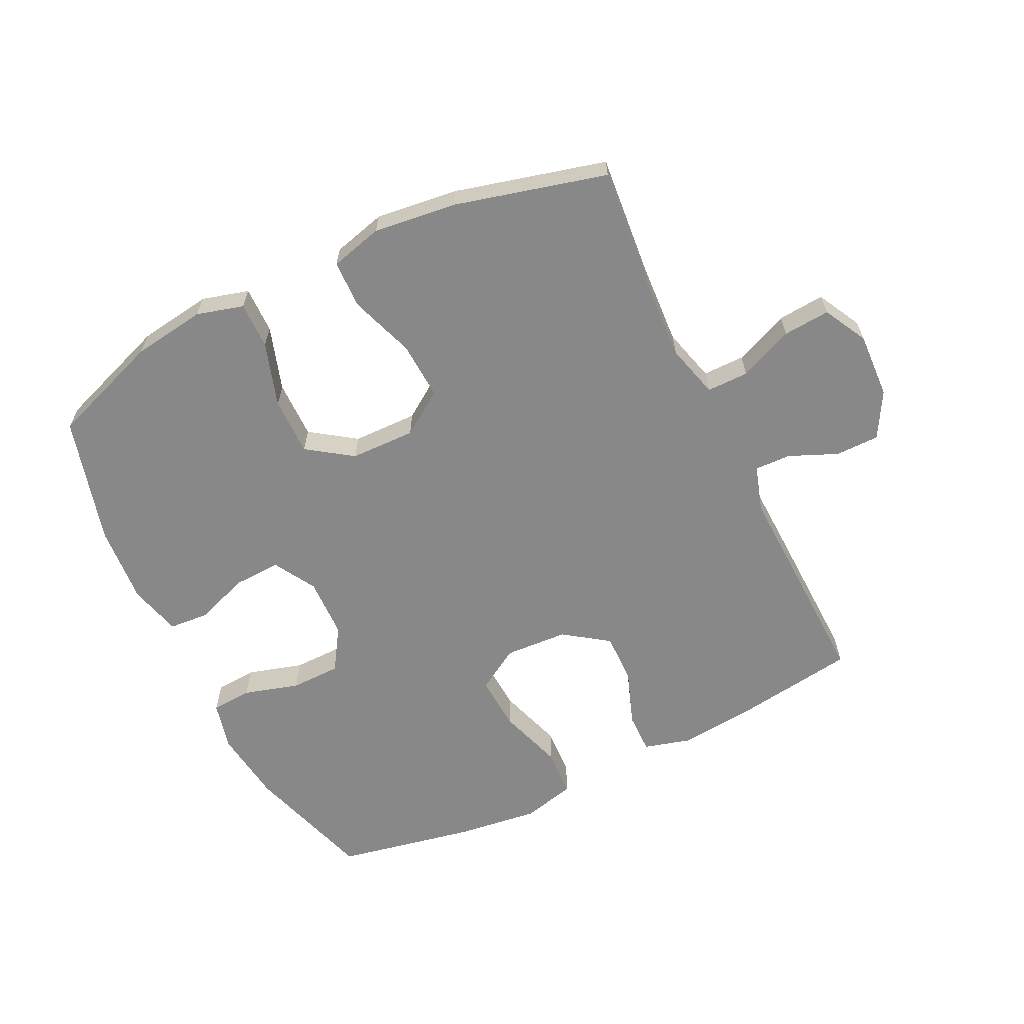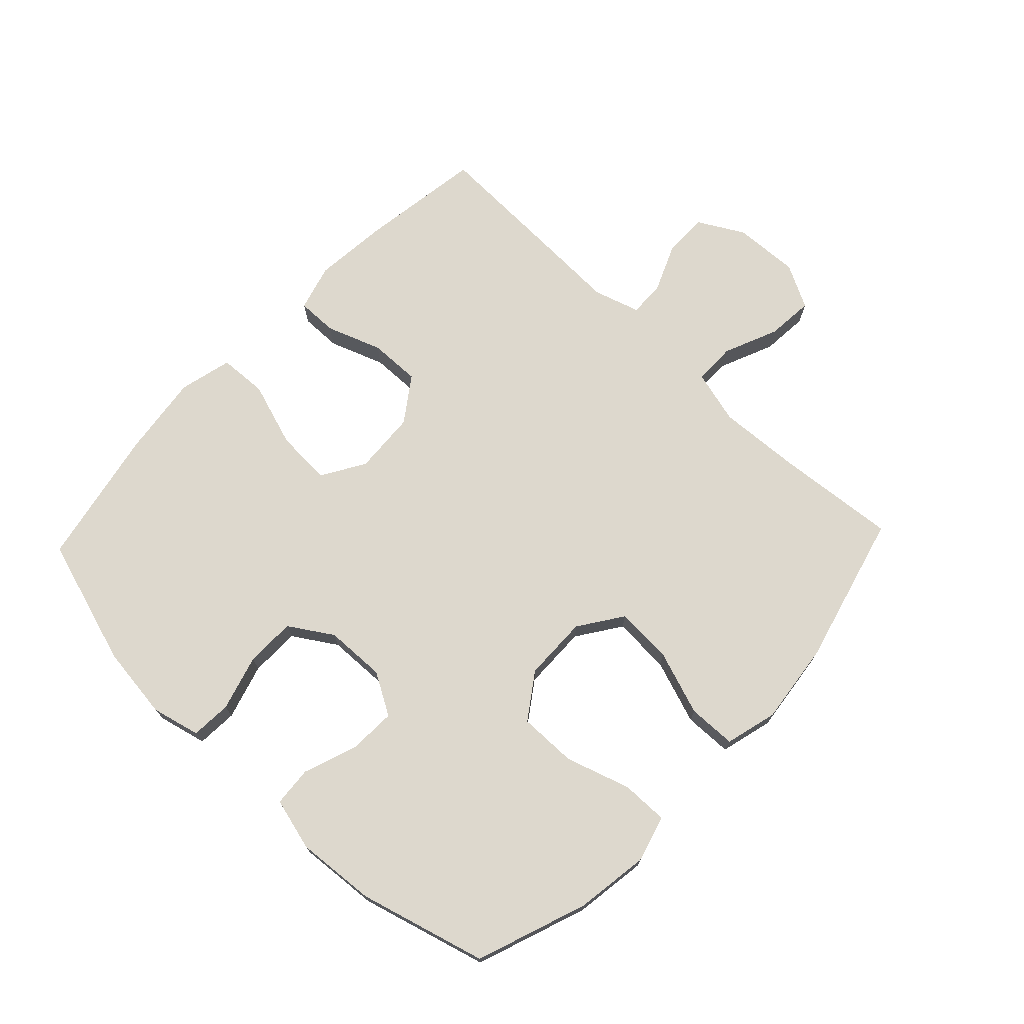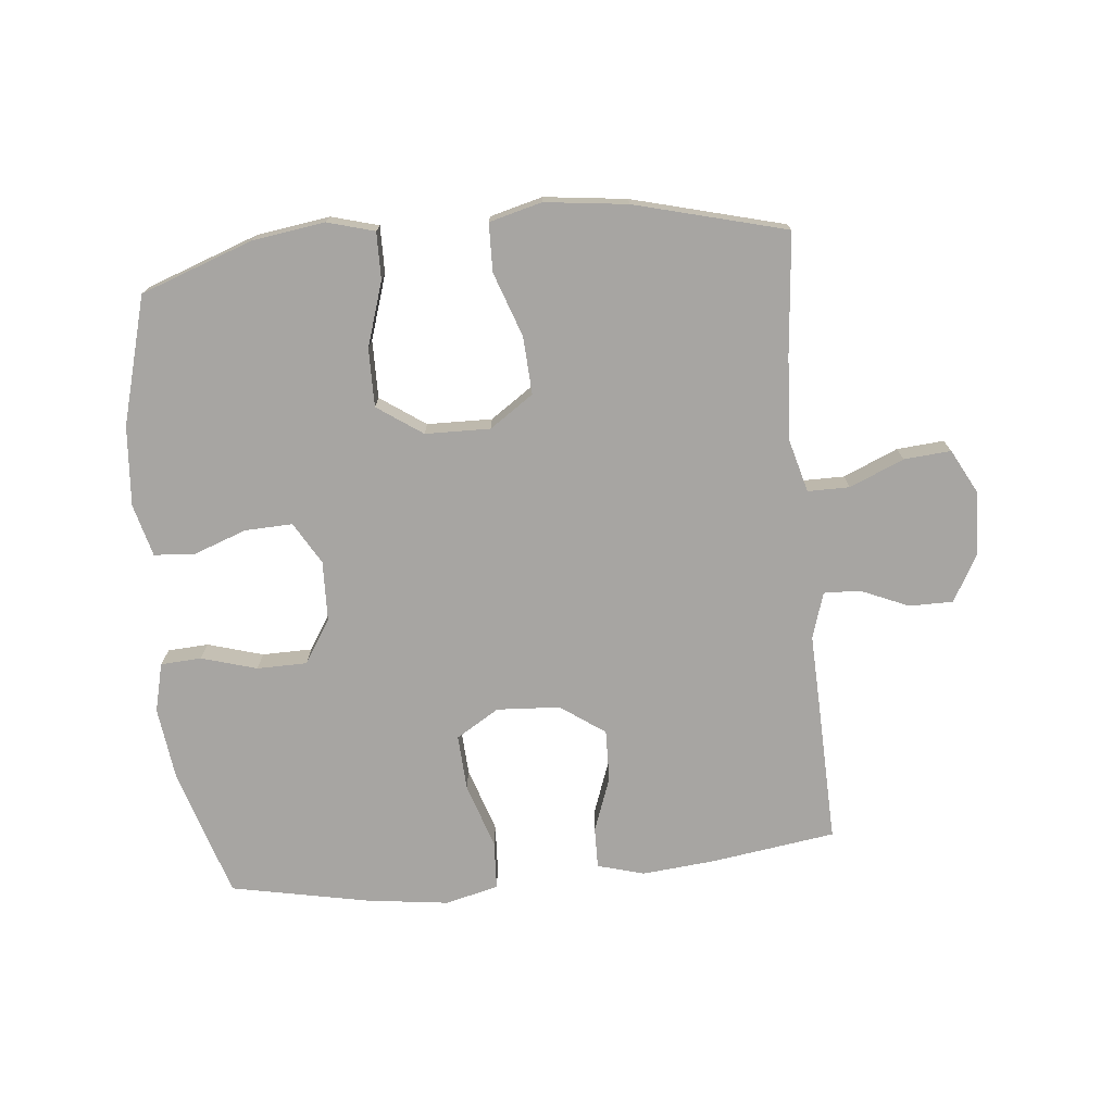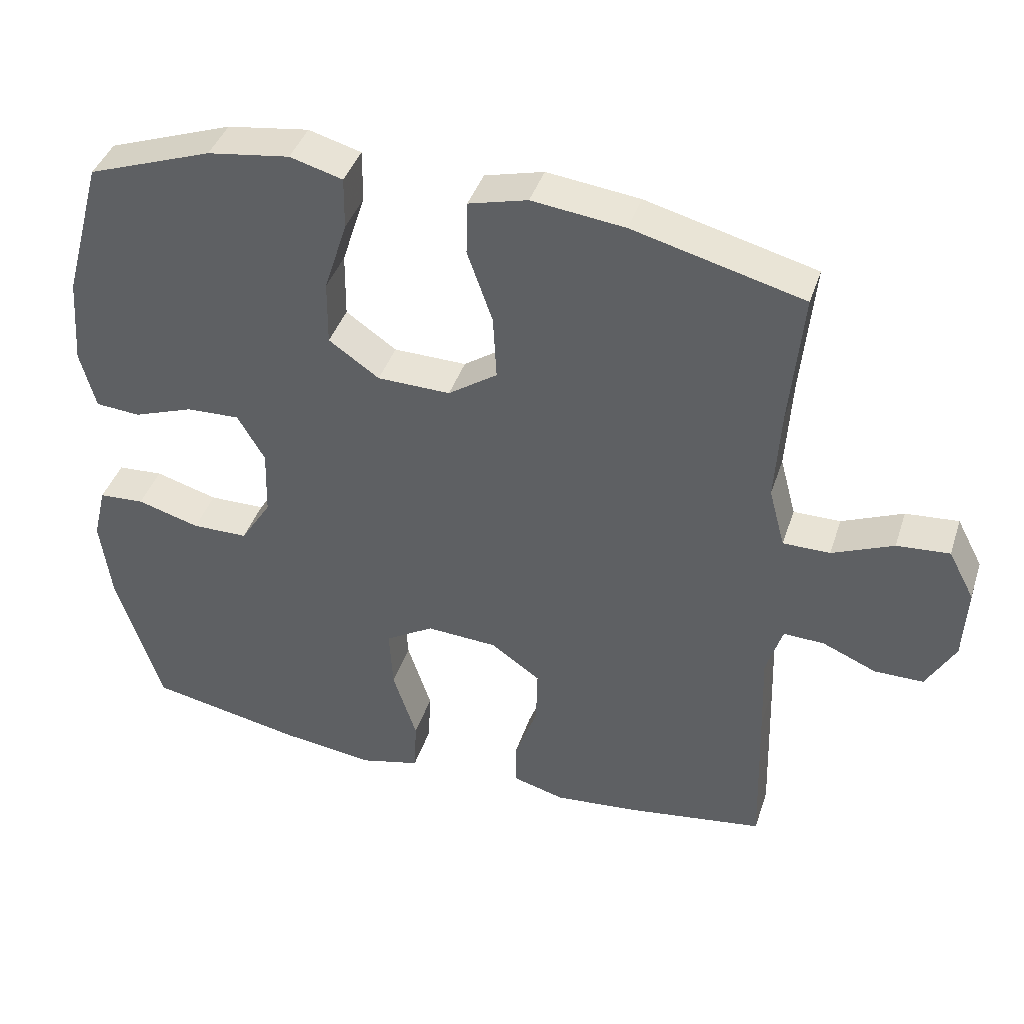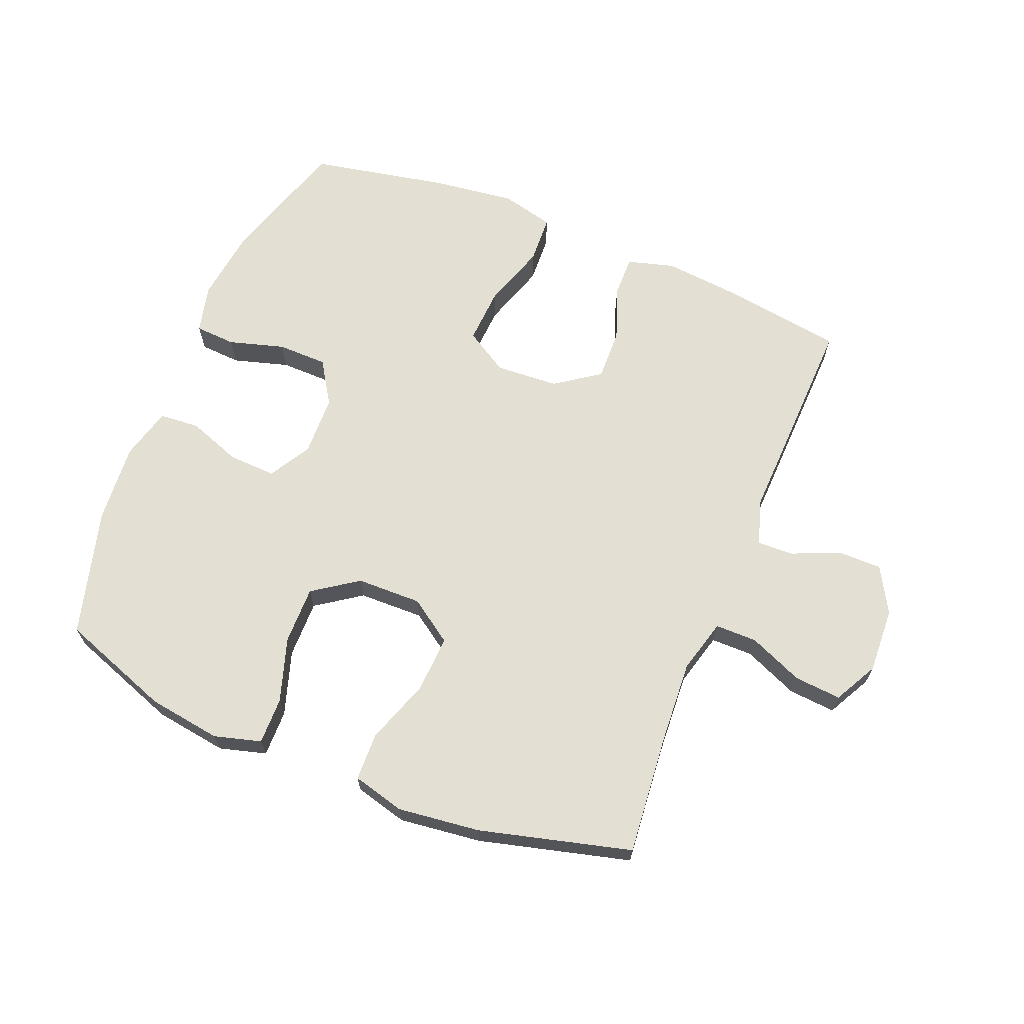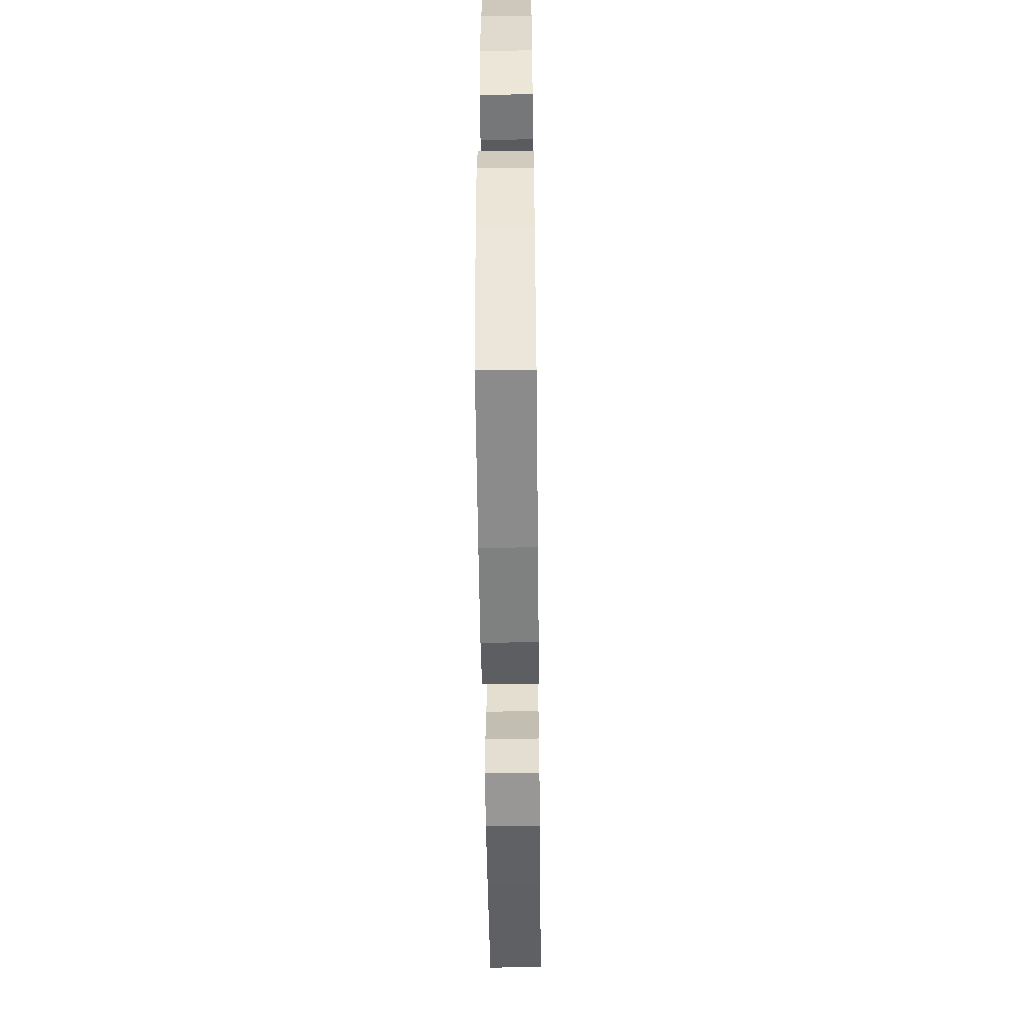
<metadata>
{"format":"obj","ext":"obj","renderer":"f3d","projection":"perspective","resolution":1024,"background":"white","views":[{"elev":-62.8,"azim":26.0,"up":"+Y"},{"elev":72.3,"azim":-46.5,"up":"+Y"},{"elev":-73.9,"azim":5.6,"up":"+Y"},{"elev":41.0,"azim":17.6,"up":"+Z"},{"elev":66.6,"azim":22.1,"up":"+Y"},{"elev":-52.6,"azim":-89.3,"up":"+Z"}]}
</metadata>
<code>
v 0.5 0.07 -0.5
v 0.301 0.07 -0.529
v 0.184 0.07 -0.54
v 0.109 0.07 -0.519
v 0.11 0.07 -0.454
v 0.142 0.07 -0.366
v 0.144 0.07 -0.284
v 0.073 0.07 -0.234
v -0.028 0.07 -0.228
v -0.097 0.07 -0.27
v -0.092 0.07 -0.359
v -0.058 0.07 -0.463
v -0.062 0.07 -0.54
v -0.147 0.07 -0.561
v -0.279 0.07 -0.544
v -0.5 0.07 -0.5
v -0.564 0.07 -0.294
v -0.579 0.07 -0.176
v -0.56 0.07 -0.098
v -0.495 0.07 -0.094
v -0.406 0.07 -0.12
v -0.326 0.07 -0.119
v -0.282 0.07 -0.05
v -0.279 0.07 0.047
v -0.318 0.07 0.114
v -0.394 0.07 0.111
v -0.48 0.07 0.08
v -0.544 0.07 0.085
v -0.566 0.07 0.169
v -0.556 0.07 0.296
v -0.5 0.07 0.5
v -0.322 0.07 0.564
v -0.205 0.07 0.581
v -0.13 0.07 0.56
v -0.131 0.07 0.485
v -0.164 0.07 0.382
v -0.165 0.07 0.289
v -0.093 0.07 0.239
v 0.011 0.07 0.237
v 0.081 0.07 0.285
v 0.076 0.07 0.377
v 0.04 0.07 0.48
v 0.042 0.07 0.557
v 0.126 0.07 0.579
v 0.258 0.07 0.563
v 0.5 0.07 0.5
v 0.482 0.07 0.307
v 0.474 0.07 0.174
v 0.497 0.07 0.088
v 0.564 0.07 0.088
v 0.651 0.07 0.125
v 0.726 0.07 0.131
v 0.763 0.07 0.061
v 0.758 0.07 -0.044
v 0.717 0.07 -0.117
v 0.647 0.07 -0.117
v 0.57 0.07 -0.084
v 0.512 0.07 -0.082
v 0.489 0.07 -0.156
v 0.493 0.07 -0.272
v 0.5 0 -0.5
v 0.301 0 -0.529
v 0.184 0 -0.54
v 0.109 0 -0.519
v 0.11 0 -0.454
v 0.142 0 -0.366
v 0.144 0 -0.284
v 0.073 0 -0.234
v -0.028 0 -0.228
v -0.097 0 -0.27
v -0.092 0 -0.359
v -0.058 0 -0.463
v -0.062 0 -0.54
v -0.147 0 -0.561
v -0.279 0 -0.544
v -0.5 0 -0.5
v -0.564 0 -0.294
v -0.579 0 -0.176
v -0.56 0 -0.098
v -0.495 0 -0.094
v -0.406 0 -0.12
v -0.326 0 -0.119
v -0.282 0 -0.05
v -0.279 0 0.047
v -0.318 0 0.114
v -0.394 0 0.111
v -0.48 0 0.08
v -0.544 0 0.085
v -0.566 0 0.169
v -0.556 0 0.296
v -0.5 0 0.5
v -0.322 0 0.564
v -0.205 0 0.581
v -0.13 0 0.56
v -0.131 0 0.485
v -0.164 0 0.382
v -0.165 0 0.289
v -0.093 0 0.239
v 0.011 0 0.237
v 0.081 0 0.285
v 0.076 0 0.377
v 0.04 0 0.48
v 0.042 0 0.557
v 0.126 0 0.579
v 0.258 0 0.563
v 0.5 0 0.5
v 0.482 0 0.307
v 0.474 0 0.174
v 0.497 0 0.088
v 0.564 0 0.088
v 0.651 0 0.125
v 0.726 0 0.131
v 0.763 0 0.061
v 0.758 0 -0.044
v 0.717 0 -0.117
v 0.647 0 -0.117
v 0.57 0 -0.084
v 0.512 0 -0.082
v 0.489 0 -0.156
v 0.493 0 -0.272
f 59 60 1 2
f 58 59 2 3
f 54 55 56 57
f 54 57 58
f 53 54 58
f 50 51 52 53
f 49 50 53 58
f 48 49 58 3
f 44 45 46 47
f 41 42 43 44
f 40 41 44 47
f 39 40 47 48
f 33 34 35 36
f 33 36 37
f 32 33 37
f 31 32 37
f 30 31 37 38
f 26 27 28 29
f 25 26 29 30
f 18 19 20 21
f 18 21 22
f 17 18 22
f 16 17 22
f 15 16 22 23
f 11 12 13 14
f 10 11 14 15
f 3 4 5 6
f 3 6 7
f 48 3 7
f 38 39 48 7
f 25 30 38
f 24 25 38 7
f 10 15 23 24
f 9 10 24
f 8 9 24
f 7 8 24
f 62 61 120 119
f 63 62 119 118
f 117 116 115 114
f 118 117 114
f 118 114 113
f 113 112 111 110
f 118 113 110 109
f 63 118 109 108
f 107 106 105 104
f 104 103 102 101
f 107 104 101 100
f 108 107 100 99
f 96 95 94 93
f 97 96 93
f 97 93 92
f 97 92 91
f 98 97 91 90
f 89 88 87 86
f 90 89 86 85
f 81 80 79 78
f 82 81 78
f 82 78 77
f 82 77 76
f 83 82 76 75
f 74 73 72 71
f 75 74 71 70
f 66 65 64 63
f 67 66 63
f 67 63 108
f 67 108 99 98
f 98 90 85
f 67 98 85 84
f 84 83 75 70
f 84 70 69
f 84 69 68
f 84 68 67
f 1 61 62 2
f 2 62 63 3
f 3 63 64 4
f 4 64 65 5
f 5 65 66 6
f 6 66 67 7
f 7 67 68 8
f 8 68 69 9
f 9 69 70 10
f 10 70 71 11
f 11 71 72 12
f 12 72 73 13
f 13 73 74 14
f 14 74 75 15
f 15 75 76 16
f 16 76 77 17
f 17 77 78 18
f 18 78 79 19
f 19 79 80 20
f 20 80 81 21
f 21 81 82 22
f 22 82 83 23
f 23 83 84 24
f 24 84 85 25
f 25 85 86 26
f 26 86 87 27
f 27 87 88 28
f 28 88 89 29
f 29 89 90 30
f 30 90 91 31
f 31 91 92 32
f 32 92 93 33
f 33 93 94 34
f 34 94 95 35
f 35 95 96 36
f 36 96 97 37
f 37 97 98 38
f 38 98 99 39
f 39 99 100 40
f 40 100 101 41
f 41 101 102 42
f 42 102 103 43
f 43 103 104 44
f 44 104 105 45
f 45 105 106 46
f 46 106 107 47
f 47 107 108 48
f 48 108 109 49
f 49 109 110 50
f 50 110 111 51
f 51 111 112 52
f 52 112 113 53
f 53 113 114 54
f 54 114 115 55
f 55 115 116 56
f 56 116 117 57
f 57 117 118 58
f 58 118 119 59
f 59 119 120 60
f 60 120 61 1

</code>
